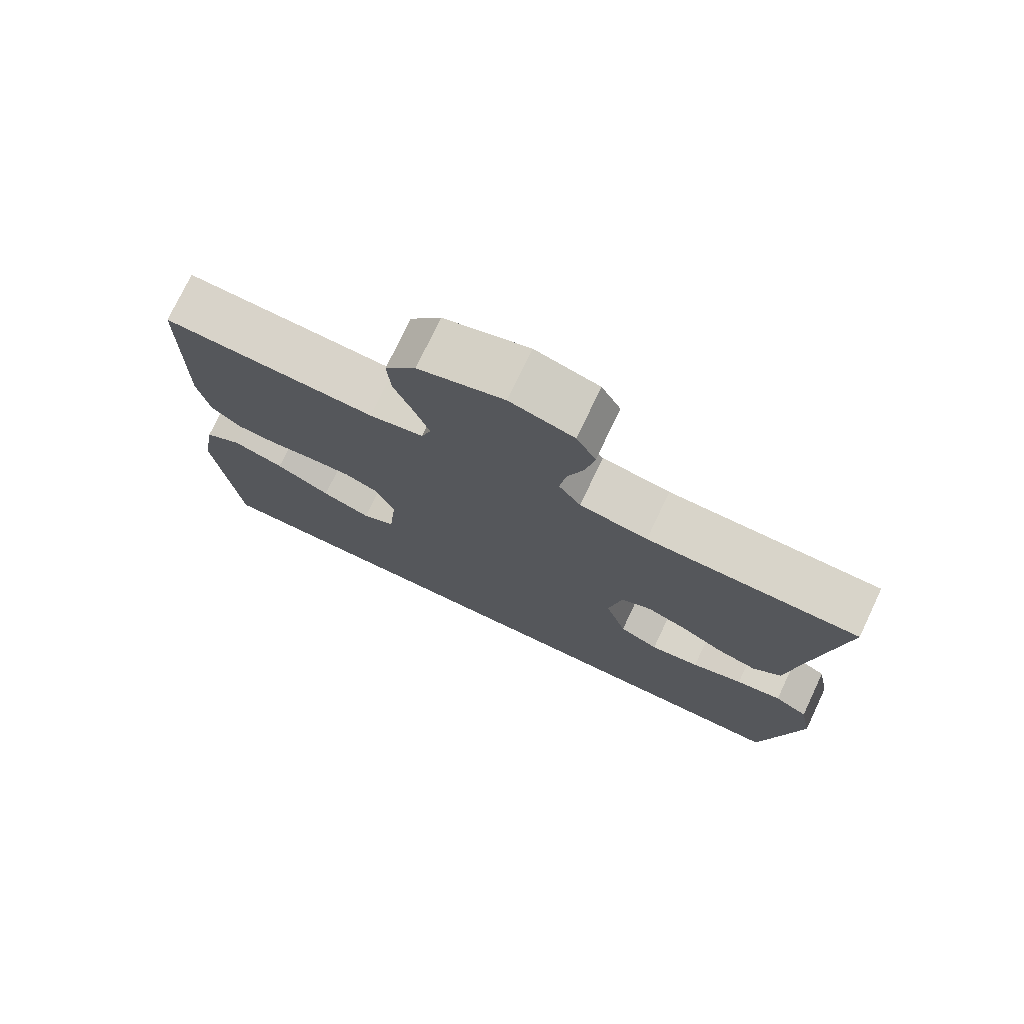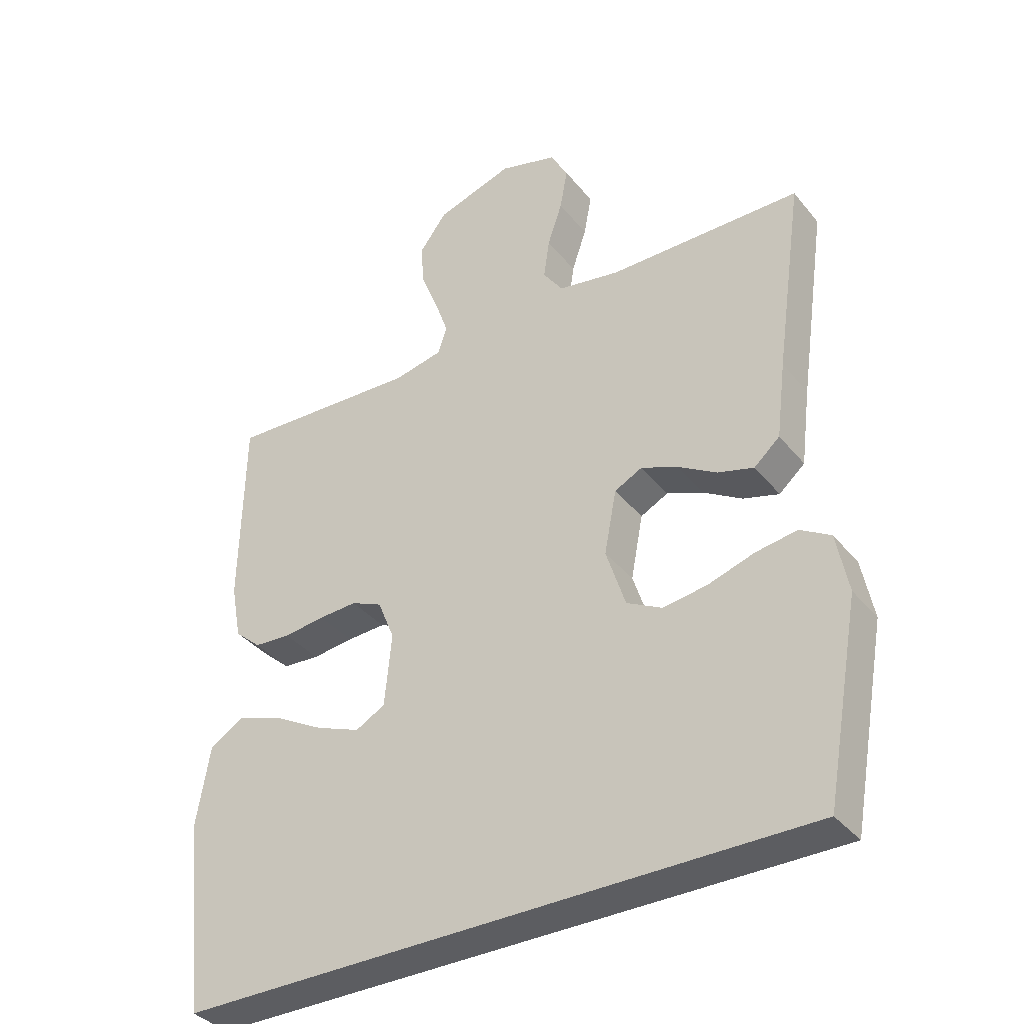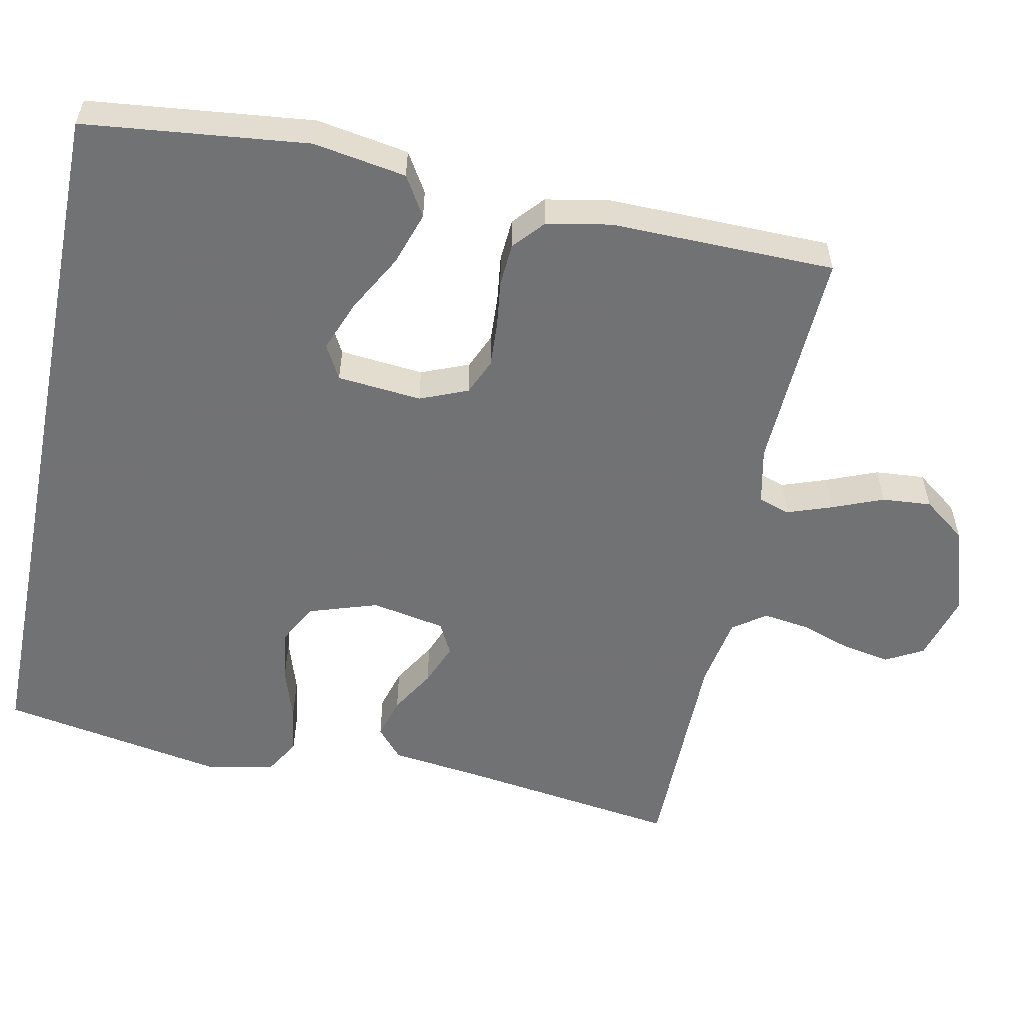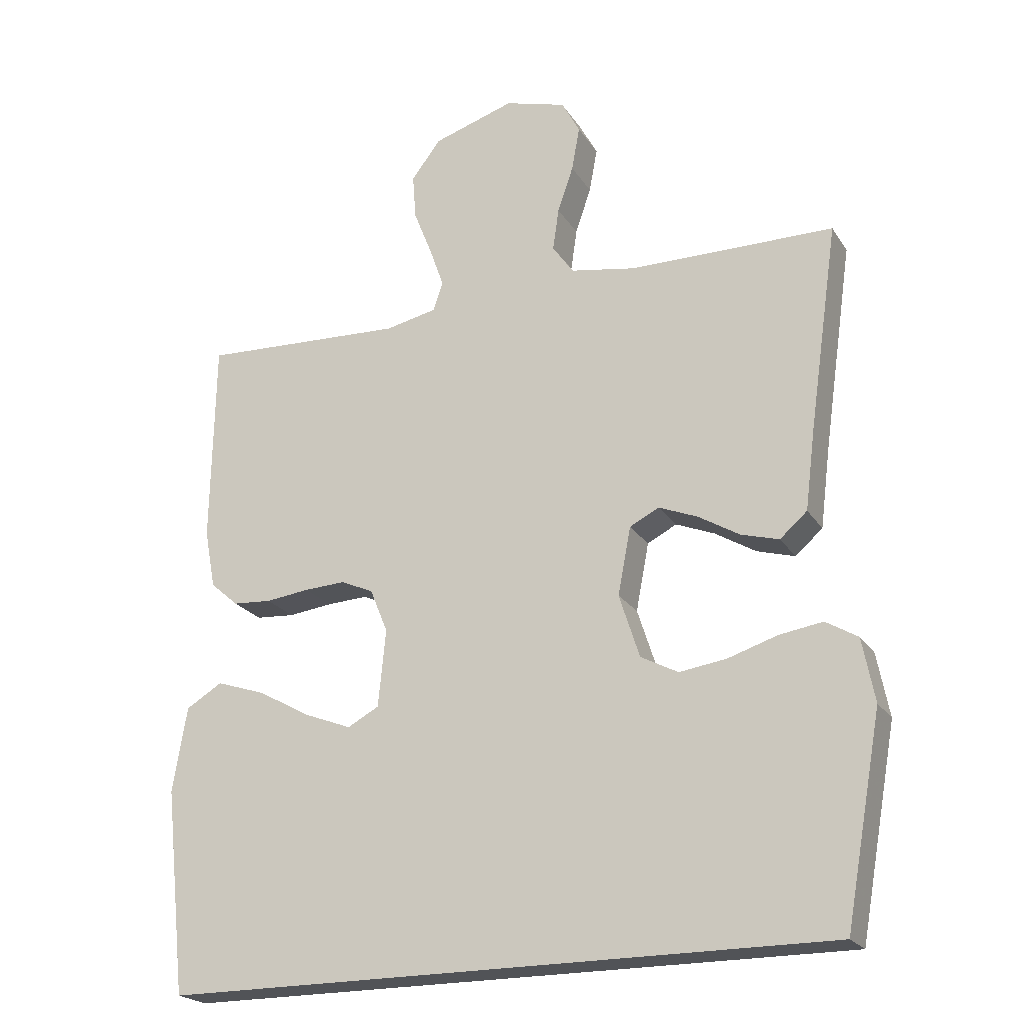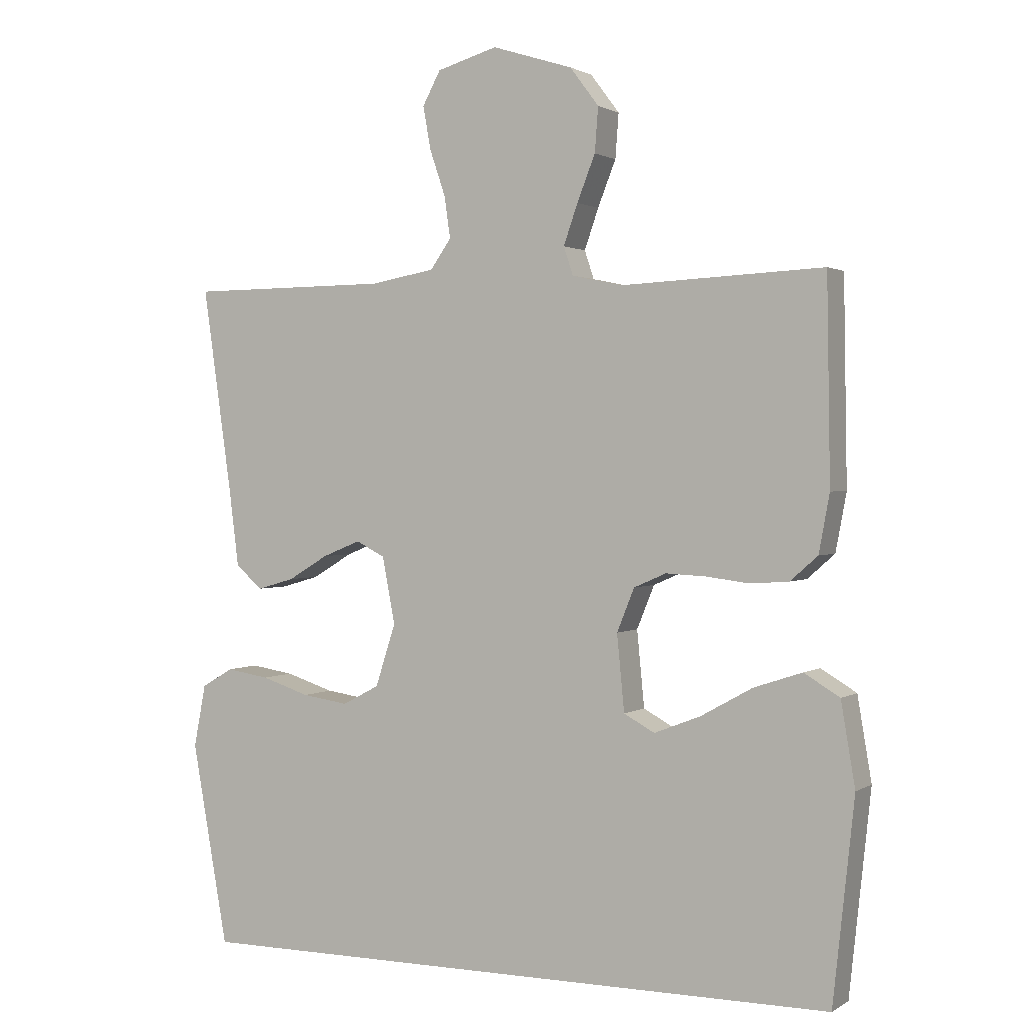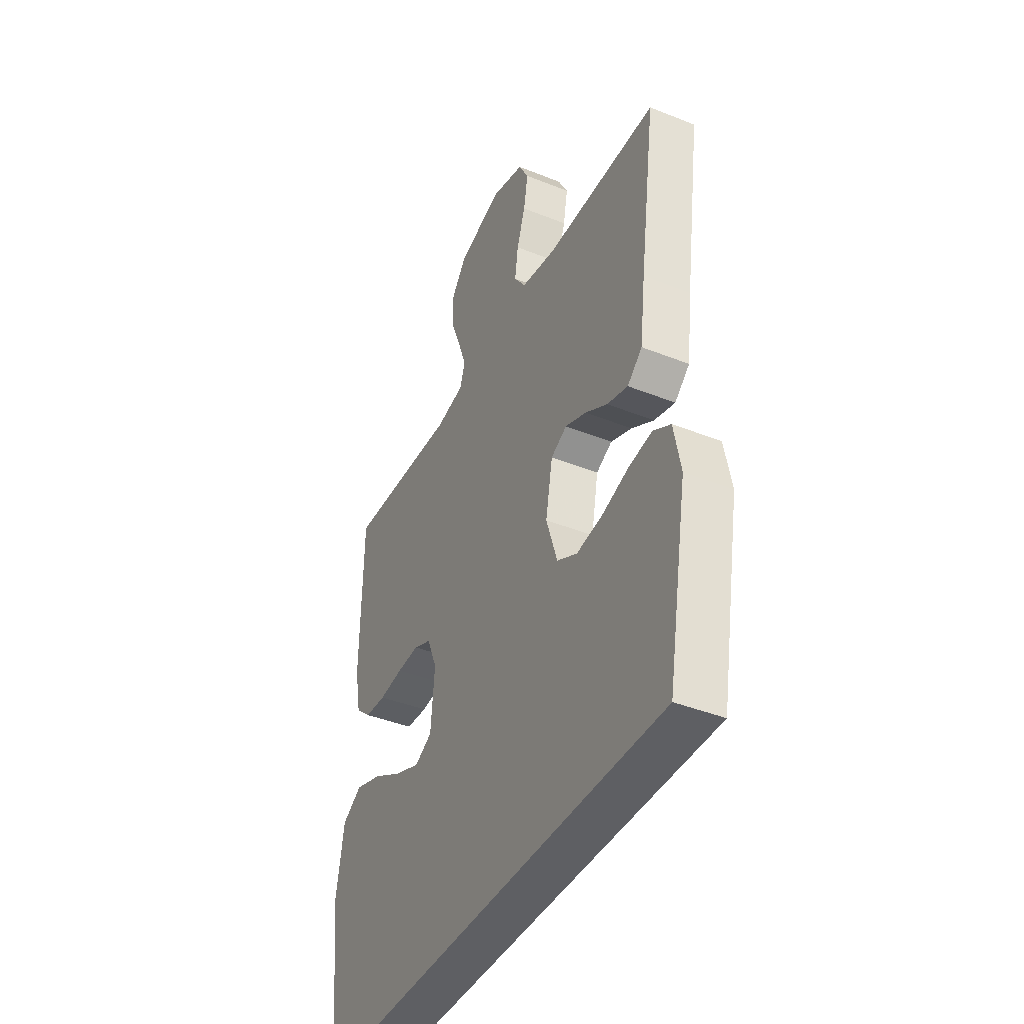
<metadata>
{"format":"obj","ext":"obj","renderer":"f3d","projection":"perspective","resolution":1024,"background":"white","views":[{"elev":75.7,"azim":25.4,"up":"+Z"},{"elev":-36.8,"azim":34.0,"up":"+Z"},{"elev":-55.6,"azim":-101.4,"up":"+Y"},{"elev":-21.9,"azim":24.2,"up":"+Z"},{"elev":1.4,"azim":-153.1,"up":"+Z"},{"elev":-41.0,"azim":64.0,"up":"+Z"}]}
</metadata>
<code>
v -0.51 0.07 -0.5
v -0.542 0.07 -0.2
v -0.521 0.07 -0.076
v -0.468 0.07 -0.044
v -0.396 0.07 -0.068
v -0.319 0.07 -0.111
v -0.25 0.07 -0.138
v -0.204 0.07 -0.113
v -0.193 0.07 0
v -0.219 0.07 0.064
v -0.267 0.07 0.085
v -0.327 0.07 0.082
v -0.391 0.07 0.074
v -0.448 0.07 0.078
v -0.489 0.07 0.114
v -0.505 0.07 0.2
v -0.5 0.07 0.5
v -0.2 0.07 0.486
v -0.124 0.07 0.502
v -0.11 0.07 0.544
v -0.131 0.07 0.604
v -0.158 0.07 0.672
v -0.163 0.07 0.738
v -0.12 0.07 0.795
v 0 0.07 0.833
v 0.09 0.07 0.807
v 0.117 0.07 0.757
v 0.105 0.07 0.692
v 0.082 0.07 0.625
v 0.073 0.07 0.563
v 0.104 0.07 0.519
v 0.2 0.07 0.502
v 0.5 0.07 0.5
v 0.457 0.07 0.2
v 0.442 0.07 0.081
v 0.402 0.07 0.046
v 0.346 0.07 0.062
v 0.286 0.07 0.098
v 0.229 0.07 0.121
v 0.186 0.07 0.099
v 0.167 0.07 0
v 0.197 0.07 -0.093
v 0.252 0.07 -0.122
v 0.321 0.07 -0.112
v 0.393 0.07 -0.089
v 0.457 0.07 -0.079
v 0.504 0.07 -0.107
v 0.522 0.07 -0.2
v 0.468 0.07 -0.5
v -0.51 0 -0.5
v -0.542 0 -0.2
v -0.521 0 -0.076
v -0.468 0 -0.044
v -0.396 0 -0.068
v -0.319 0 -0.111
v -0.25 0 -0.138
v -0.204 0 -0.113
v -0.193 0 0
v -0.219 0 0.064
v -0.267 0 0.085
v -0.327 0 0.082
v -0.391 0 0.074
v -0.448 0 0.078
v -0.489 0 0.114
v -0.505 0 0.2
v -0.5 0 0.5
v -0.2 0 0.486
v -0.124 0 0.502
v -0.11 0 0.544
v -0.131 0 0.604
v -0.158 0 0.672
v -0.163 0 0.738
v -0.12 0 0.795
v 0 0 0.833
v 0.09 0 0.807
v 0.117 0 0.757
v 0.105 0 0.692
v 0.082 0 0.625
v 0.073 0 0.563
v 0.104 0 0.519
v 0.2 0 0.502
v 0.5 0 0.5
v 0.457 0 0.2
v 0.442 0 0.081
v 0.402 0 0.046
v 0.346 0 0.062
v 0.286 0 0.098
v 0.229 0 0.121
v 0.186 0 0.099
v 0.167 0 0
v 0.197 0 -0.093
v 0.252 0 -0.122
v 0.321 0 -0.112
v 0.393 0 -0.089
v 0.457 0 -0.079
v 0.504 0 -0.107
v 0.522 0 -0.2
v 0.468 0 -0.5
f 44 45 46 47
f 43 44 47 48
f 35 36 37 38
f 34 35 38 39
f 32 33 34 39
f 31 32 39 40
f 26 27 28 29
f 26 29 30
f 25 26 30
f 24 25 30
f 21 22 23 24
f 20 21 24 30
f 19 20 30 31
f 15 16 17 18
f 12 13 14 15
f 11 12 15 18
f 10 11 18 19
f 3 4 5 6
f 3 6 7
f 2 3 7
f 1 2 7
f 43 48 49 1
f 19 31 40 41
f 9 10 19 41
f 8 9 41 42
f 8 42 43
f 1 7 8 43
f 96 95 94 93
f 97 96 93 92
f 87 86 85 84
f 88 87 84 83
f 88 83 82 81
f 89 88 81 80
f 78 77 76 75
f 79 78 75
f 79 75 74
f 79 74 73
f 73 72 71 70
f 79 73 70 69
f 80 79 69 68
f 67 66 65 64
f 64 63 62 61
f 67 64 61 60
f 68 67 60 59
f 55 54 53 52
f 56 55 52
f 56 52 51
f 56 51 50
f 50 98 97 92
f 90 89 80 68
f 90 68 59 58
f 91 90 58 57
f 92 91 57
f 92 57 56 50
f 1 50 51 2
f 2 51 52 3
f 3 52 53 4
f 4 53 54 5
f 5 54 55 6
f 6 55 56 7
f 7 56 57 8
f 8 57 58 9
f 9 58 59 10
f 10 59 60 11
f 11 60 61 12
f 12 61 62 13
f 13 62 63 14
f 14 63 64 15
f 15 64 65 16
f 16 65 66 17
f 17 66 67 18
f 18 67 68 19
f 19 68 69 20
f 20 69 70 21
f 21 70 71 22
f 22 71 72 23
f 23 72 73 24
f 24 73 74 25
f 25 74 75 26
f 26 75 76 27
f 27 76 77 28
f 28 77 78 29
f 29 78 79 30
f 30 79 80 31
f 31 80 81 32
f 32 81 82 33
f 33 82 83 34
f 34 83 84 35
f 35 84 85 36
f 36 85 86 37
f 37 86 87 38
f 38 87 88 39
f 39 88 89 40
f 40 89 90 41
f 41 90 91 42
f 42 91 92 43
f 43 92 93 44
f 44 93 94 45
f 45 94 95 46
f 46 95 96 47
f 47 96 97 48
f 48 97 98 49
f 49 98 50 1

</code>
